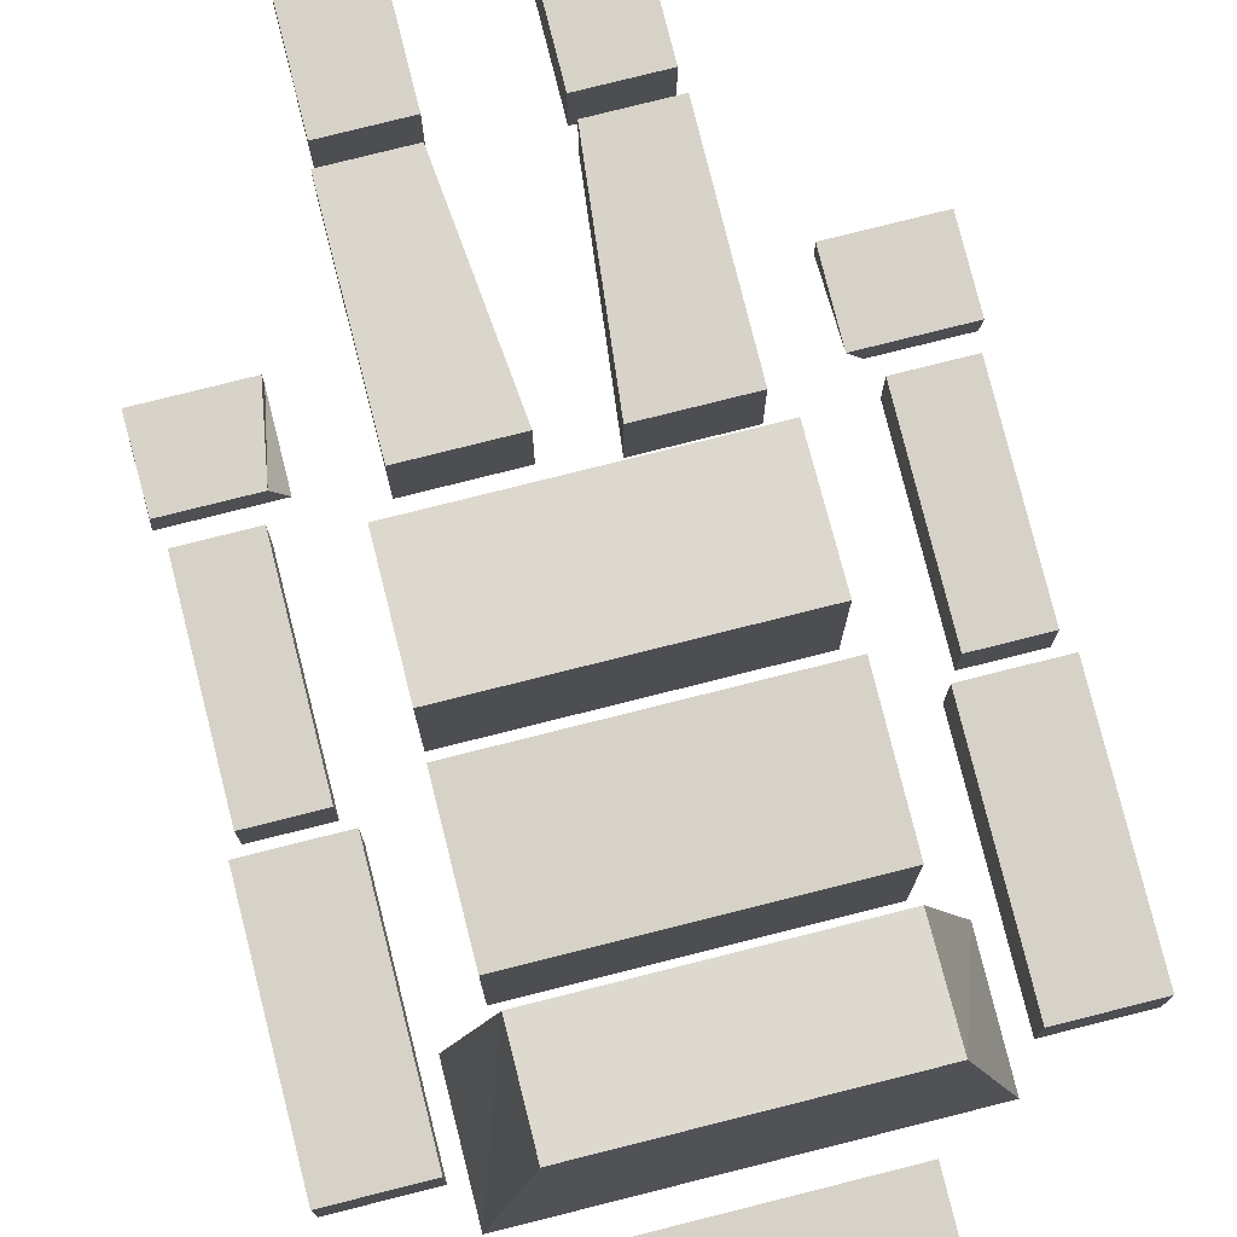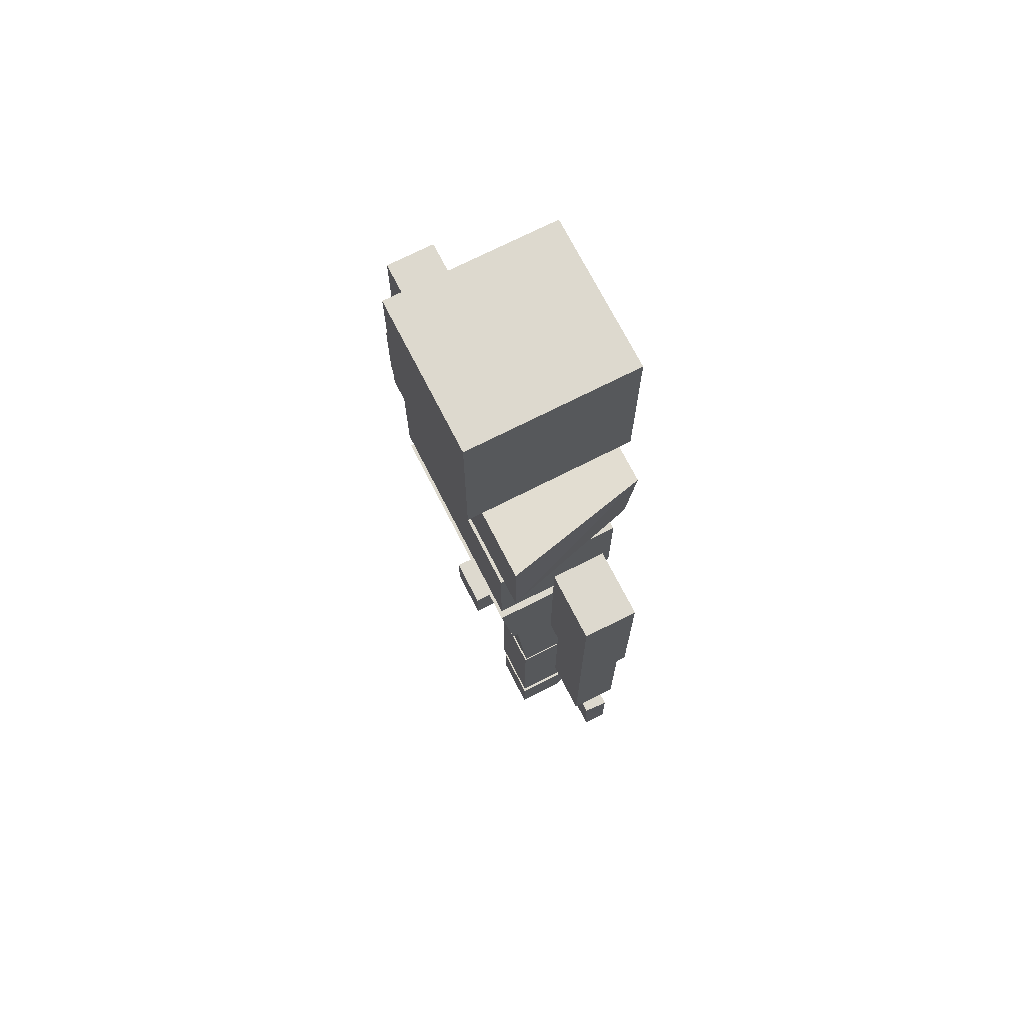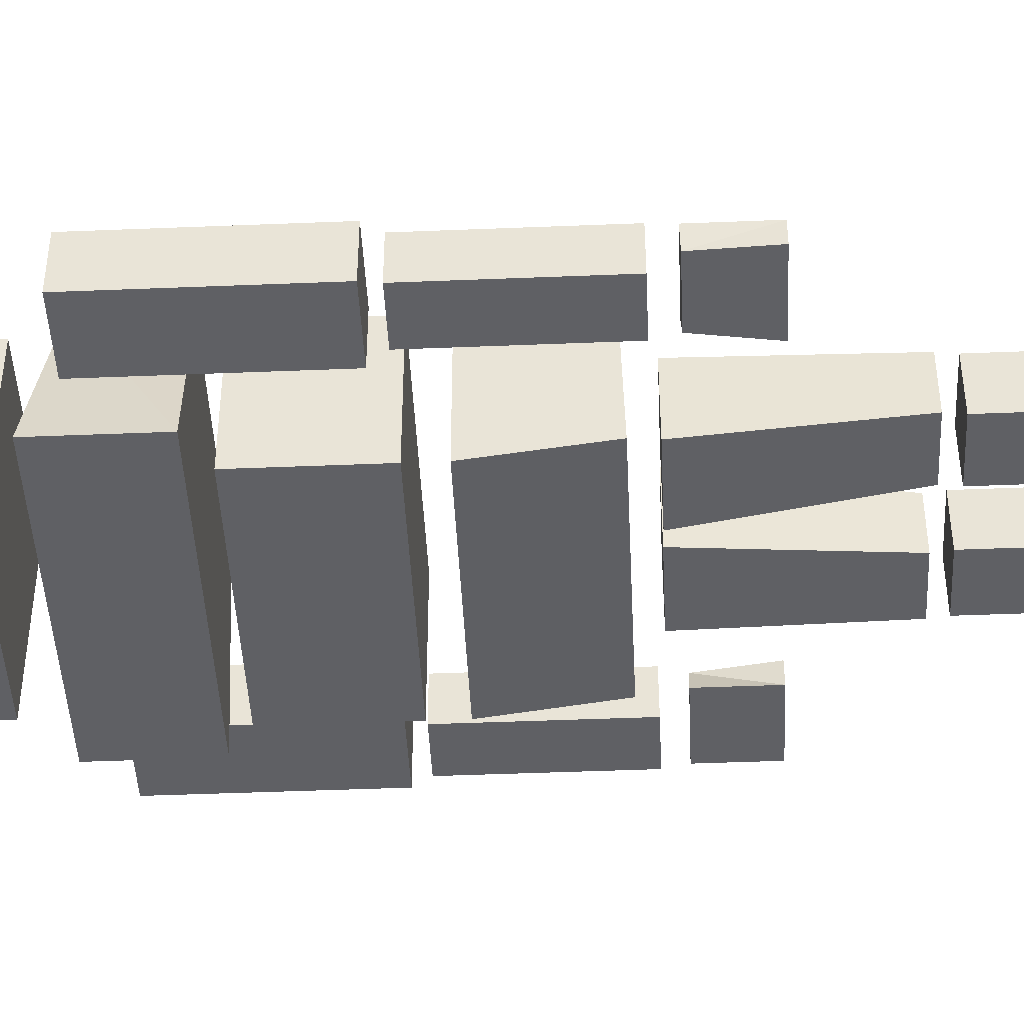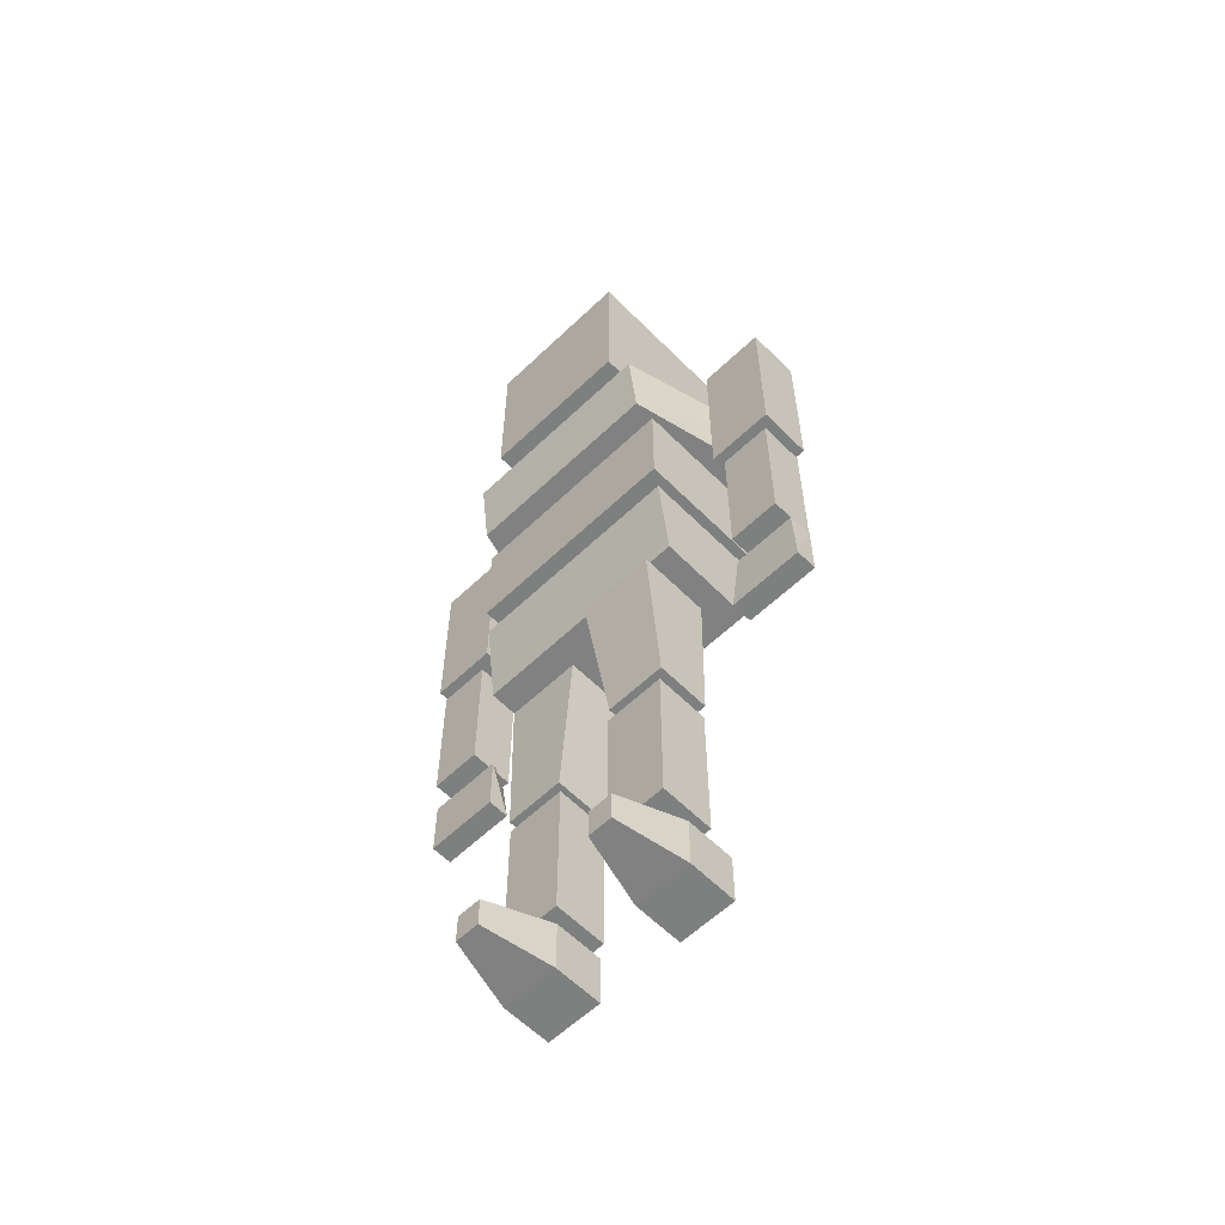
<metadata>
{"format":"obj","ext":"obj","renderer":"f3d","projection":"perspective","resolution":1024,"background":"white","views":[{"elev":78.2,"azim":165.9,"up":"+Z"},{"elev":71.7,"azim":-117.0,"up":"+Y"},{"elev":-45.2,"azim":-87.3,"up":"+Z"},{"elev":-59.6,"azim":44.3,"up":"+Y"}]}
</metadata>
<code>
o Cube.001
v 1 8.652 -0.8776
v 1 8.652 1
v -0.7063 8.652 1
v 1 10.65 -0.8776
v -0.7063 10.65 -0.8776
v -0.7063 10.65 1
v 1 8.652 -0.8776
v 1 10.65 -0.8776
v 1 10.65 1
v 1 8.652 1
v 1 10.65 1
v -0.7063 8.652 1
v -0.7063 8.652 1
v -0.7063 10.65 1
v -0.7063 8.652 -0.8776
v 1 10.65 -0.8776
v 1 8.652 -0.8776
v -0.7063 8.652 -0.8776
v 1.674 7.325 -0.6737
v 1.279 7.355 0.8623
v -1.38 7.325 -0.6737
v 1.674 8.348 -0.6737
v -1.38 8.348 -0.6737
v -0.9857 8.197 0.9694
v 1.674 7.325 -0.6737
v 1.674 8.348 -0.6737
v 1.279 7.355 0.8623
v 1.279 7.355 0.8623
v 1.279 8.197 0.9694
v -0.9857 7.355 0.8623
v -0.9857 7.355 0.8623
v -0.9857 8.197 0.9694
v -1.38 7.325 -0.6737
v 1.674 8.348 -0.6737
v 1.674 7.325 -0.6737
v -1.38 7.325 -0.6737
v 1.352 5.964 -0.6853
v 1.352 5.964 0.7006
v -1.058 5.964 0.7006
v 1.352 7.128 -0.6853
v -1.058 7.128 -0.6853
v -1.058 7.128 0.7006
v 1.352 5.964 -0.6853
v 1.352 7.128 -0.6853
v 1.352 7.128 0.7006
v 1.352 5.964 0.7006
v 1.352 7.128 0.7006
v -1.058 5.964 0.7006
v -1.058 5.964 0.7006
v -1.058 7.128 0.7006
v -1.058 5.964 -0.6853
v 1.352 7.128 -0.6853
v 1.352 5.964 -0.6853
v -1.058 5.964 -0.6853
v 1.352 4.552 -0.5323
v 1.352 4.577 0.5221
v -1.058 4.577 0.5221
v 1.352 5.652 -0.6853
v -1.058 5.652 -0.6853
v -1.058 5.652 0.6496
v 1.352 4.552 -0.5323
v 1.352 5.652 -0.6853
v 1.352 5.652 0.6496
v 1.352 4.577 0.5221
v 1.352 5.652 0.6496
v -1.058 5.652 0.6496
v -1.058 4.577 0.5221
v -1.058 5.652 0.6496
v -1.058 5.652 -0.6853
v 1.352 5.652 -0.6853
v 1.352 4.552 -0.5323
v -1.058 4.552 -0.5323
v -0.1328 4.334 -0.4363
v -0.3144 2.563 -0.2838
v -0.9452 4.334 -0.4363
v -0.9523 2.563 0.2838
v -0.9452 4.334 0.3261
v -0.9452 4.334 -0.4363
v -0.3144 2.563 0.2838
v -0.1328 4.334 0.3261
v -0.9523 2.563 0.2838
v -0.3144 2.563 -0.2838
v -0.1328 4.334 -0.4363
v -0.1328 4.334 0.3261
v -0.1328 4.334 -0.4363
v -0.9452 4.334 -0.4363
v -0.9452 4.334 0.3261
v -0.3144 2.563 -0.2838
v -0.3144 2.563 0.2838
v -0.9523 2.563 0.2838
v 2.524 3.516 0.1077
v 2.524 3.516 -0.1215
v 2.524 4.176 -0.1215
v 1.729 4.176 -0.1215
v 2.524 4.176 -0.1215
v 1.729 3.516 -0.1215
v 1.896 4.386 0.2431
v 1.896 4.386 -0.2318
v 2.445 4.386 -0.2318
v 1.896 5.993 0.2431
v 2.445 5.993 0.2431
v 2.445 5.993 -0.2318
v 1.896 4.386 0.2431
v 1.896 5.993 0.2431
v 1.896 4.386 -0.2318
v 1.896 4.386 -0.2318
v 1.896 5.993 -0.2318
v 2.445 5.993 -0.2318
v 2.445 4.386 -0.2318
v 2.445 5.993 -0.2318
v 2.445 5.993 0.2431
v 1.896 5.993 0.2431
v 1.896 4.386 0.2431
v 2.445 5.993 0.2431
v 1.79 6.146 0.2894
v 1.79 6.146 -0.2782
v 2.507 6.146 -0.2782
v 1.79 8.067 0.2894
v 2.507 8.067 0.2894
v 2.507 8.067 -0.2782
v 1.79 6.146 0.2894
v 1.79 8.067 0.2894
v 1.79 6.146 -0.2782
v 1.79 6.146 -0.2782
v 1.79 8.067 -0.2782
v 2.507 8.067 -0.2782
v 2.507 6.146 -0.2782
v 2.507 8.067 -0.2782
v 2.507 8.067 0.2894
v 1.79 8.067 0.2894
v 1.79 6.146 0.2894
v 2.507 8.067 0.2894
v -0.9303 0.5675 0.2328
v -0.9303 -1e-06 0.2328
v -0.7587 0.07241 0.9467
v -0.3291 -1e-06 0.2328
v -0.3291 0.5675 0.2328
v -0.5006 0.3987 0.9467
v -0.9303 -1e-06 0.2328
v -0.3291 -1e-06 0.2328
v -0.5006 0.07241 0.9467
v -0.5006 0.07241 0.9467
v -0.5006 0.3987 0.9467
v -0.7587 0.07241 0.9467
v -0.2923 0.7344 -0.2838
v -0.2923 0.7344 0.2838
v -0.9303 0.7344 0.2838
v -0.2923 2.401 -0.2838
v -0.9303 2.401 -0.2838
v -0.9303 2.401 0.2838
v -0.2923 0.7344 -0.2838
v -0.2923 2.401 -0.2838
v -0.2923 2.401 0.2838
v -0.2923 0.7344 0.2838
v -0.2923 2.401 0.2838
v -0.9303 0.7344 0.2838
v -0.9303 0.7344 0.2838
v -0.9303 2.401 0.2838
v -0.9303 0.7344 -0.2838
v -0.2923 2.401 -0.2838
v -0.2923 0.7344 -0.2838
v -0.9303 0.7344 -0.2838
v -0.3291 -1e-06 -0.2838
v -0.3291 -1e-06 0.2328
v -0.9303 -1e-06 0.2328
v -0.3291 0.5675 -0.2838
v -0.9303 0.5675 -0.2838
v -0.9303 0.5675 0.2328
v -0.3291 -1e-06 -0.2838
v -0.3291 0.5675 -0.2838
v -0.3291 0.5675 0.2328
v -0.3291 0.5675 0.2328
v -0.9303 0.5675 0.2328
v -0.5006 0.3987 0.9467
v -0.9303 -1e-06 0.2328
v -0.9303 0.5675 0.2328
v -0.9303 -1e-06 -0.2838
v -0.3291 0.5675 -0.2838
v -0.3291 -1e-06 -0.2838
v -0.9303 -1e-06 -0.2838
v -1.499 8.08 -0.2838
v -1.499 6.158 -0.2838
v -2.216 6.158 -0.2838
v -2.216 6.158 0.2838
v -2.216 8.08 0.2838
v -2.216 6.158 -0.2838
v -1.499 6.158 0.2838
v -1.499 8.08 0.2838
v -2.216 6.158 0.2838
v -1.499 6.158 -0.2838
v -1.499 8.08 -0.2838
v -1.499 8.08 0.2838
v -1.499 8.08 -0.2838
v -2.216 8.08 -0.2838
v -1.499 8.08 0.2838
v -1.499 6.158 -0.2838
v -1.499 6.158 0.2838
v -2.216 6.158 0.2838
v -1.605 6.006 -0.2374
v -1.605 4.399 -0.2374
v -2.154 4.399 -0.2374
v -2.154 4.399 0.2374
v -2.154 6.006 0.2374
v -2.154 4.399 -0.2374
v -1.605 4.399 0.2374
v -1.605 6.006 0.2374
v -2.154 4.399 0.2374
v -1.605 4.399 -0.2374
v -1.605 6.006 -0.2374
v -1.605 6.006 0.2374
v -1.605 6.006 -0.2374
v -2.154 6.006 -0.2374
v -2.154 6.006 0.2374
v -1.605 4.399 -0.2374
v -1.605 4.399 0.2374
v -2.154 4.399 0.2374
v -1.438 4.189 0.1271
v -2.233 4.189 0.1271
v -2.233 3.528 0.1271
v -2.233 3.528 -0.1021
v -2.233 3.528 0.1271
v -2.22 4.184 -0.1184
v -1.438 3.528 -0.1021
v -2.233 3.528 -0.1021
v -2.22 4.184 -0.1184
v -1.438 3.528 0.1271
v -1.438 3.528 -0.1021
v -1.438 4.189 0.1271
v -1.438 4.189 0.1271
v -1.554 4.184 -0.1184
v -2.22 4.184 -0.1184
v -1.438 3.528 0.1271
v -2.233 3.528 0.1271
v -2.233 3.528 -0.1021
v 1.729 3.516 0.1077
v 2.524 3.516 0.1077
v 1.845 4.171 0.124
v 1.729 3.516 -0.1215
v 1.729 3.516 0.1077
v 1.845 4.171 0.124
v 1.729 4.176 -0.1215
v 1.845 4.171 0.124
v 2.524 4.176 -0.1215
v 1.729 3.516 -0.1215
v 2.524 3.516 -0.1215
v 2.524 3.516 0.1077
v 0.3745 4.334 0.6765
v 0.5561 2.563 0.524
v 1.194 2.563 0.524
v 1.194 2.563 -0.04363
v 1.187 4.334 -0.08589
v 1.194 2.563 0.524
v 0.5561 2.563 -0.04363
v 0.3745 4.334 -0.08589
v 1.187 4.334 -0.08589
v 0.5561 2.563 0.524
v 0.3745 4.334 0.6765
v 0.5561 2.563 -0.04363
v 0.3745 4.334 0.6765
v 1.187 4.334 0.6765
v 1.187 4.334 -0.08589
v 0.5561 2.563 0.524
v 0.5561 2.563 -0.04363
v 1.194 2.563 -0.04363
v 0.5708 0.5675 0.2331
v 0.5708 -1e-06 0.2331
v 0.7424 0.07241 0.947
v 1.172 -1e-06 0.2331
v 1.172 0.5675 0.2331
v 1 0.3987 0.947
v 0.5708 -1e-06 0.2331
v 1.172 -1e-06 0.2331
v 1 0.07241 0.947
v 1 0.07241 0.947
v 1 0.3987 0.947
v 0.7424 0.07241 0.947
v 0.5341 0.7344 0.524
v 0.5341 0.7344 -0.04363
v 1.172 0.7344 -0.04363
v 0.5341 2.401 0.524
v 1.172 2.401 0.524
v 1.172 2.401 -0.04363
v 0.5341 0.7344 0.524
v 0.5341 2.401 0.524
v 0.5341 0.7344 -0.04363
v 0.5341 0.7344 -0.04363
v 0.5341 2.401 -0.04363
v 1.172 2.401 -0.04363
v 1.172 0.7344 -0.04363
v 1.172 2.401 -0.04363
v 1.172 2.401 0.524
v 0.5341 2.401 0.524
v 0.5341 0.7344 0.524
v 1.172 2.401 0.524
v 1.172 -1e-06 -0.2835
v 1.172 -1e-06 0.2331
v 0.5708 -1e-06 0.2331
v 1.172 0.5675 -0.2835
v 0.5708 0.5675 -0.2835
v 0.5708 0.5675 0.2331
v 1.172 -1e-06 -0.2835
v 1.172 0.5675 -0.2835
v 1.172 0.5675 0.2331
v 1.172 0.5675 0.2331
v 0.5708 0.5675 0.2331
v 1 0.3987 0.947
v 0.5708 -1e-06 0.2331
v 0.5708 0.5675 0.2331
v 0.5708 -1e-06 -0.2835
v 1.172 0.5675 -0.2835
v 1.172 -1e-06 -0.2835
v 0.5708 -1e-06 -0.2835
v -0.7063 8.652 -0.8776
v 1 10.65 1
v 1 8.652 1
v -0.7063 10.65 1
v -0.7063 10.65 -0.8776
v -0.7063 10.65 -0.8776
v -0.9857 7.355 0.8623
v 1.279 8.197 0.9694
v 1.279 8.197 0.9694
v -0.9857 8.197 0.9694
v -1.38 8.348 -0.6737
v -1.38 8.348 -0.6737
v -1.058 5.964 -0.6853
v 1.352 7.128 0.7006
v 1.352 5.964 0.7006
v -1.058 7.128 0.7006
v -1.058 7.128 -0.6853
v -1.058 7.128 -0.6853
v -1.058 4.552 -0.5323
v 1.352 5.652 0.6496
v 1.352 4.577 0.5221
v -1.058 4.577 0.5221
v -1.058 4.552 -0.5323
v -1.058 5.652 -0.6853
v -0.9523 2.563 -0.2838
v -0.9523 2.563 -0.2838
v -0.9452 4.334 0.3261
v -0.3144 2.563 0.2838
v -0.1328 4.334 0.3261
v -0.9523 2.563 -0.2838
v 2.51 4.171 0.124
v 2.524 3.516 -0.1215
v 2.445 4.386 0.2431
v 1.896 5.993 -0.2318
v 1.896 5.993 -0.2318
v 2.445 4.386 -0.2318
v 2.445 4.386 0.2431
v 2.445 4.386 0.2431
v 2.507 6.146 0.2894
v 1.79 8.067 -0.2782
v 1.79 8.067 -0.2782
v 2.507 6.146 -0.2782
v 2.507 6.146 0.2894
v 2.507 6.146 0.2894
v -0.7587 0.3987 0.9467
v -0.5006 0.07241 0.9467
v -0.7587 0.07241 0.9467
v -0.7587 0.3987 0.9467
v -0.9303 0.7344 -0.2838
v -0.2923 2.401 0.2838
v -0.2923 0.7344 0.2838
v -0.9303 2.401 0.2838
v -0.9303 2.401 -0.2838
v -0.9303 2.401 -0.2838
v -0.9303 -1e-06 -0.2838
v -0.3291 0.5675 0.2328
v -0.3291 -1e-06 0.2328
v -0.7587 0.3987 0.9467
v -0.9303 0.5675 -0.2838
v -0.9303 0.5675 -0.2838
v -2.216 8.08 -0.2838
v -2.216 8.08 -0.2838
v -2.216 8.08 0.2838
v -1.499 6.158 0.2838
v -2.216 8.08 0.2838
v -2.216 6.158 -0.2838
v -2.154 6.006 -0.2374
v -2.154 6.006 -0.2374
v -2.154 6.006 0.2374
v -1.605 4.399 0.2374
v -1.605 6.006 0.2374
v -2.154 4.399 -0.2374
v -1.438 3.528 0.1271
v -2.233 4.189 0.1271
v -1.554 4.184 -0.1184
v -1.554 4.184 -0.1184
v -2.233 4.189 0.1271
v -1.438 3.528 -0.1021
v 2.51 4.171 0.124
v 1.729 4.176 -0.1215
v 2.51 4.171 0.124
v 1.729 3.516 0.1077
v 1.187 4.334 0.6765
v 1.187 4.334 0.6765
v 1.194 2.563 -0.04363
v 0.3745 4.334 -0.08589
v 0.3745 4.334 -0.08589
v 1.194 2.563 0.524
v 0.7424 0.3987 0.947
v 1 0.07241 0.947
v 0.7424 0.07241 0.947
v 0.7424 0.3987 0.947
v 1.172 0.7344 0.524
v 0.5341 2.401 -0.04363
v 0.5341 2.401 -0.04363
v 1.172 0.7344 -0.04363
v 1.172 0.7344 0.524
v 1.172 0.7344 0.524
v 0.5708 -1e-06 -0.2835
v 1.172 0.5675 0.2331
v 1.172 -1e-06 0.2331
v 0.7424 0.3987 0.947
v 0.5708 0.5675 -0.2835
v 0.5708 0.5675 -0.2835
f 1 2 3
f 4 5 6
f 7 8 9
f 10 11 12
f 13 14 15
f 16 17 18
f 19 20 21
f 22 23 24
f 25 26 27
f 28 29 30
f 31 32 33
f 34 35 36
f 37 38 39
f 40 41 42
f 43 44 45
f 46 47 48
f 49 50 51
f 52 53 54
f 55 56 57
f 58 59 60
f 61 62 63
f 64 65 66
f 67 68 69
f 70 71 72
f 73 74 75
f 76 77 78
f 79 80 81
f 82 83 84
f 85 86 87
f 88 89 90
f 91 92 93
f 94 95 96
f 97 98 99
f 100 101 102
f 103 104 105
f 106 107 108
f 109 110 111
f 112 113 114
f 115 116 117
f 118 119 120
f 121 122 123
f 124 125 126
f 127 128 129
f 130 131 132
f 133 134 135
f 136 137 138
f 139 140 141
f 142 143 144
f 145 146 147
f 148 149 150
f 151 152 153
f 154 155 156
f 157 158 159
f 160 161 162
f 163 164 165
f 166 167 168
f 169 170 171
f 172 173 174
f 175 176 177
f 178 179 180
f 181 182 183
f 184 185 186
f 187 188 189
f 190 191 192
f 193 194 195
f 196 197 198
f 199 200 201
f 202 203 204
f 205 206 207
f 208 209 210
f 211 212 213
f 214 215 216
f 217 218 219
f 220 221 222
f 223 224 225
f 226 227 228
f 229 230 231
f 232 233 234
f 235 236 237
f 238 239 240
f 241 242 243
f 244 245 246
f 247 248 249
f 250 251 252
f 253 254 255
f 256 257 258
f 259 260 261
f 262 263 264
f 265 266 267
f 268 269 270
f 271 272 273
f 274 275 276
f 277 278 279
f 280 281 282
f 283 284 285
f 286 287 288
f 289 290 291
f 292 293 294
f 295 296 297
f 298 299 300
f 301 302 303
f 304 305 306
f 307 308 309
f 310 311 312
f 313 1 3
f 314 4 6
f 315 7 9
f 11 316 12
f 14 317 15
f 318 16 18
f 20 319 21
f 320 22 24
f 26 321 27
f 29 322 30
f 32 323 33
f 324 34 36
f 325 37 39
f 326 40 42
f 327 43 45
f 47 328 48
f 50 329 51
f 330 52 54
f 331 55 57
f 332 58 60
f 333 61 63
f 334 64 66
f 335 67 69
f 336 70 72
f 74 337 75
f 338 76 78
f 80 339 81
f 340 82 84
f 341 85 87
f 342 88 90
f 343 91 93
f 95 344 96
f 345 97 99
f 346 100 102
f 104 347 105
f 348 106 108
f 349 109 111
f 113 350 114
f 351 115 117
f 352 118 120
f 122 353 123
f 354 124 126
f 355 127 129
f 131 356 132
f 357 133 135
f 358 136 138
f 359 139 141
f 143 360 144
f 361 145 147
f 362 148 150
f 363 151 153
f 155 364 156
f 158 365 159
f 366 160 162
f 367 163 165
f 368 166 168
f 369 169 171
f 173 370 174
f 176 371 177
f 372 178 180
f 373 181 183
f 185 374 186
f 188 375 189
f 376 190 192
f 194 377 195
f 378 196 198
f 379 199 201
f 203 380 204
f 206 381 207
f 382 208 210
f 383 211 213
f 384 214 216
f 385 217 219
f 221 386 222
f 387 223 225
f 227 388 228
f 389 229 231
f 390 232 234
f 236 391 237
f 392 238 240
f 242 393 243
f 394 244 246
f 395 247 249
f 251 396 252
f 397 253 255
f 257 398 258
f 399 259 261
f 400 262 264
f 401 265 267
f 402 268 270
f 403 271 273
f 275 404 276
f 405 277 279
f 406 280 282
f 284 407 285
f 408 286 288
f 409 289 291
f 293 410 294
f 411 295 297
f 412 298 300
f 413 301 303
f 305 414 306
f 308 415 309
f 416 310 312

</code>
